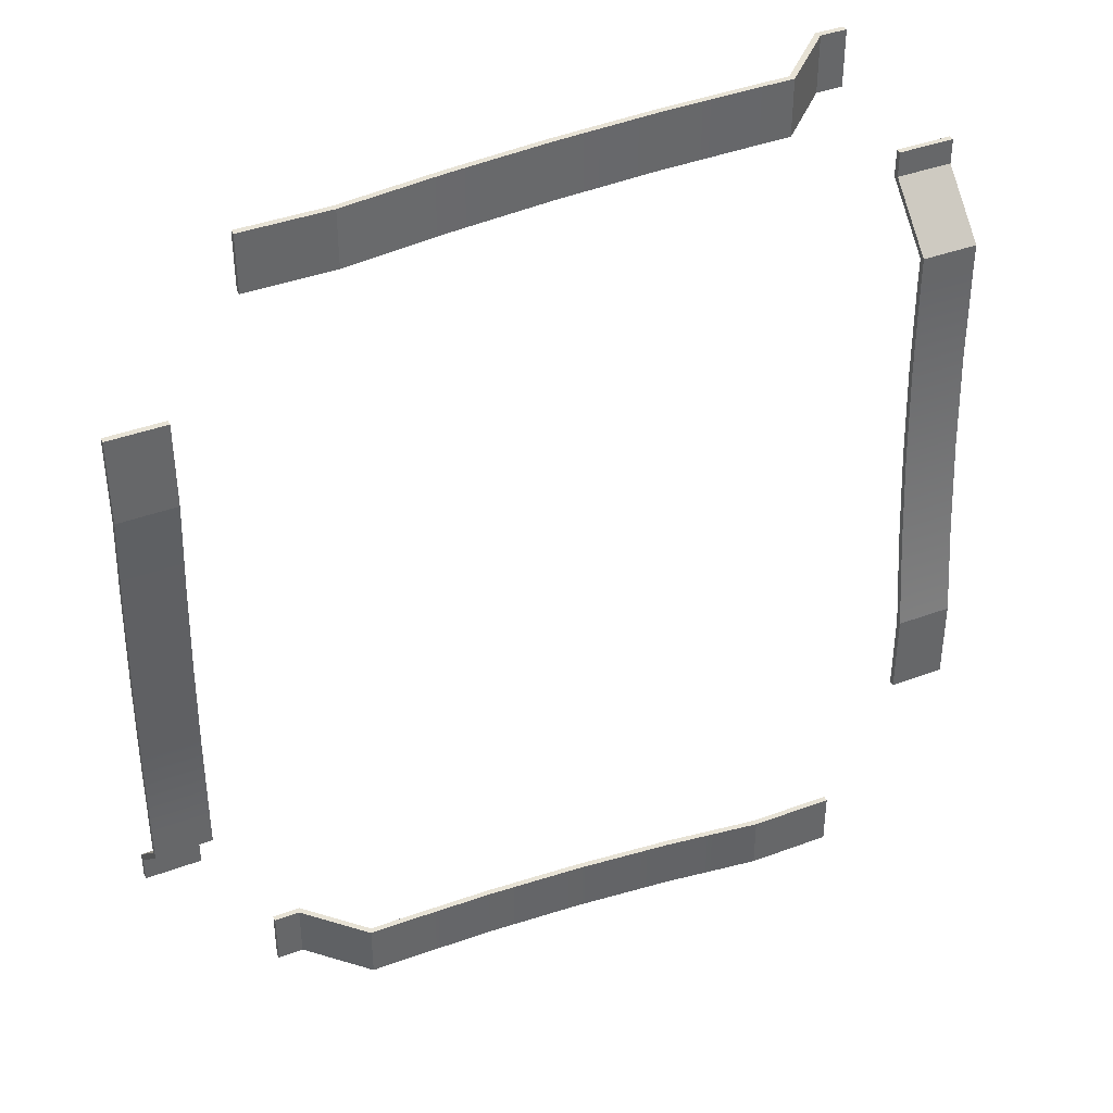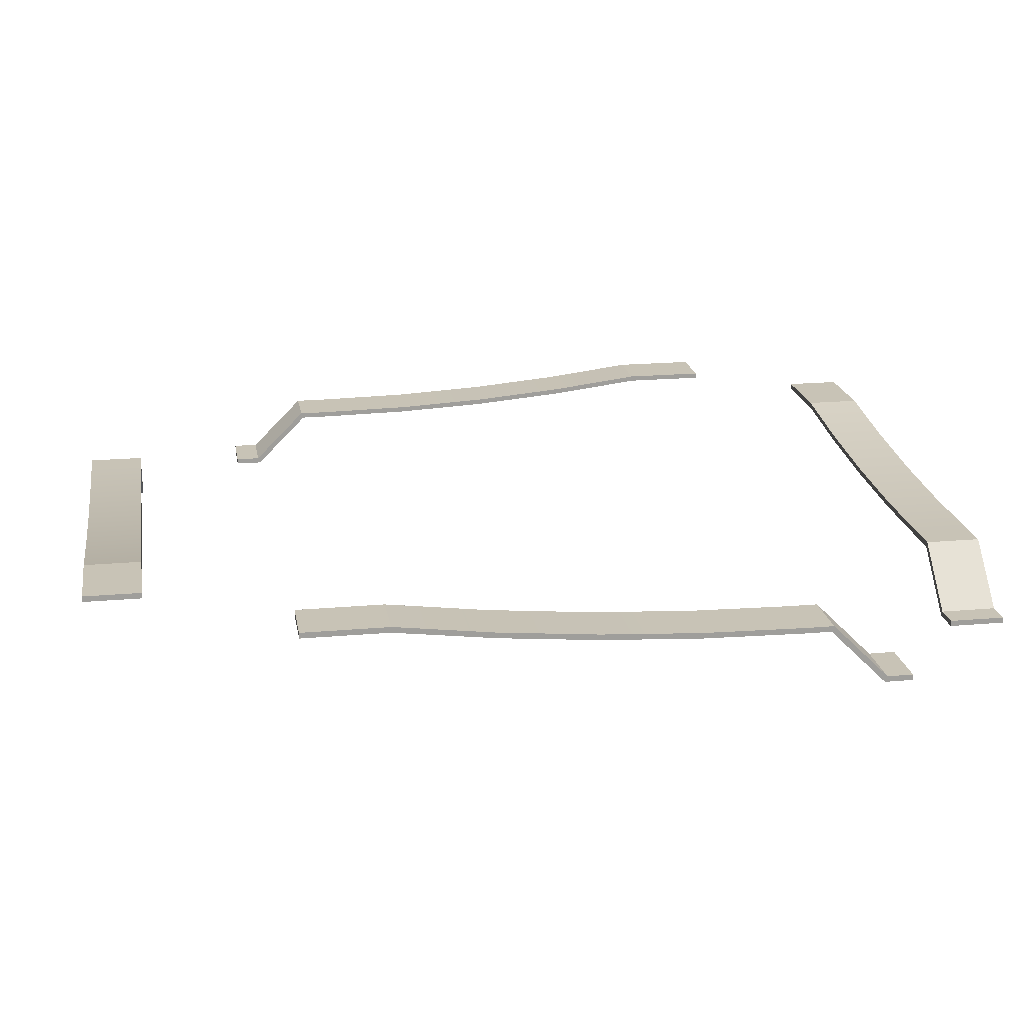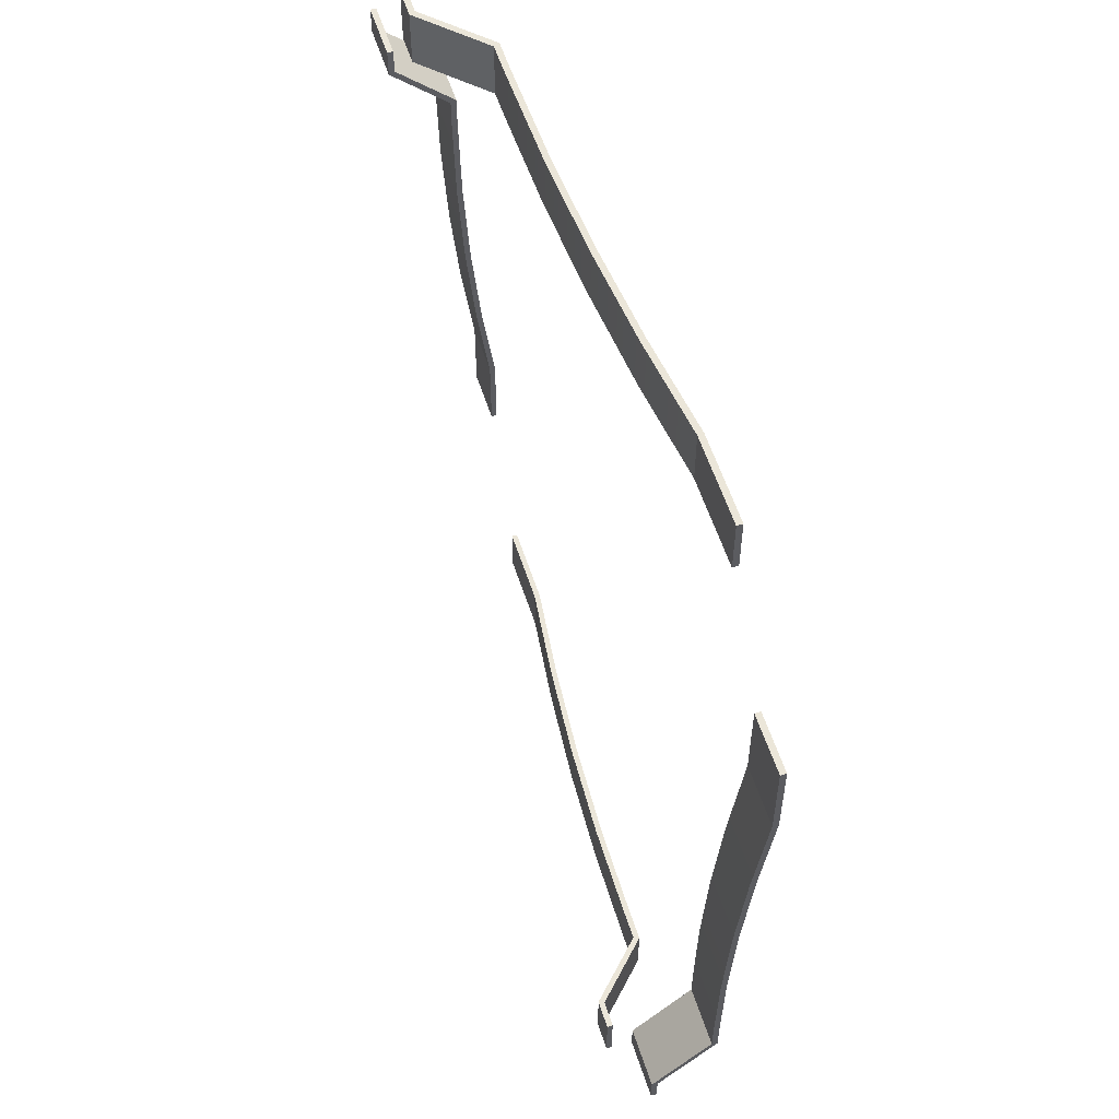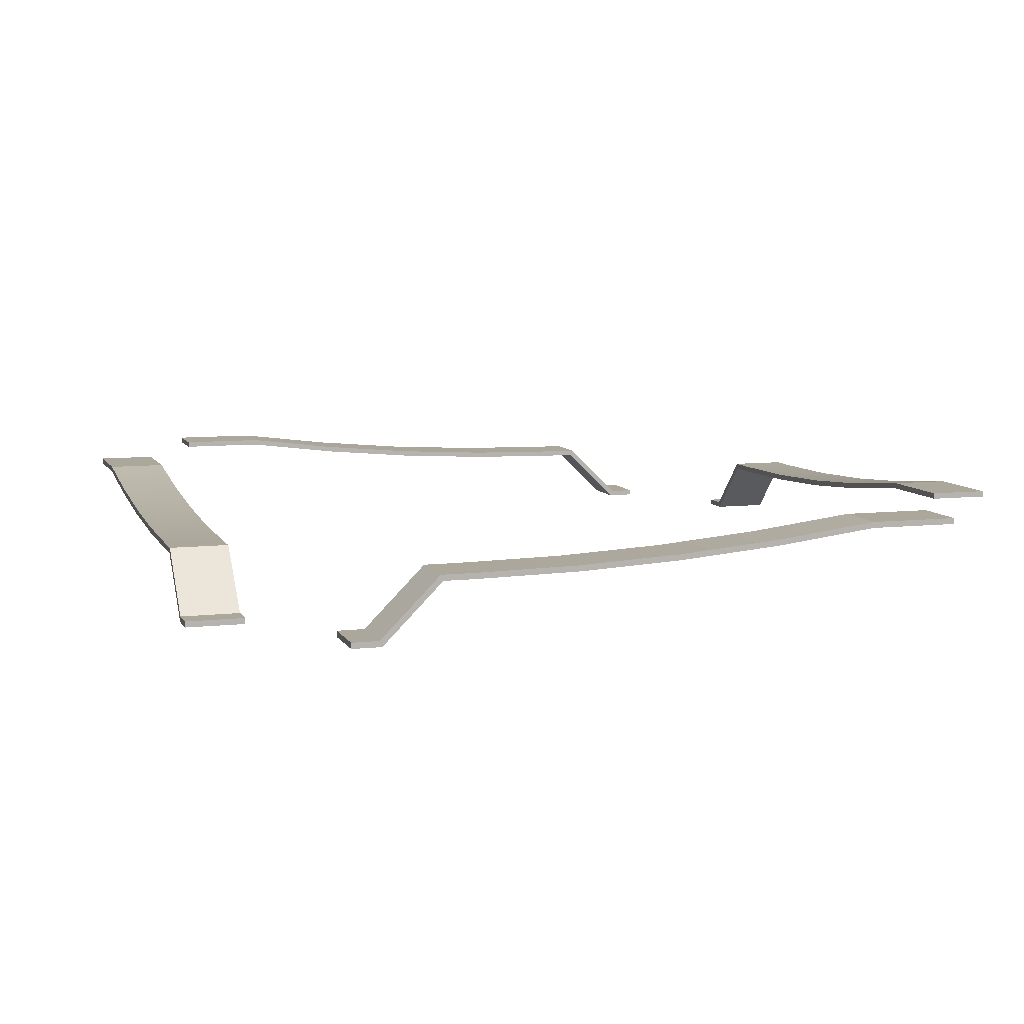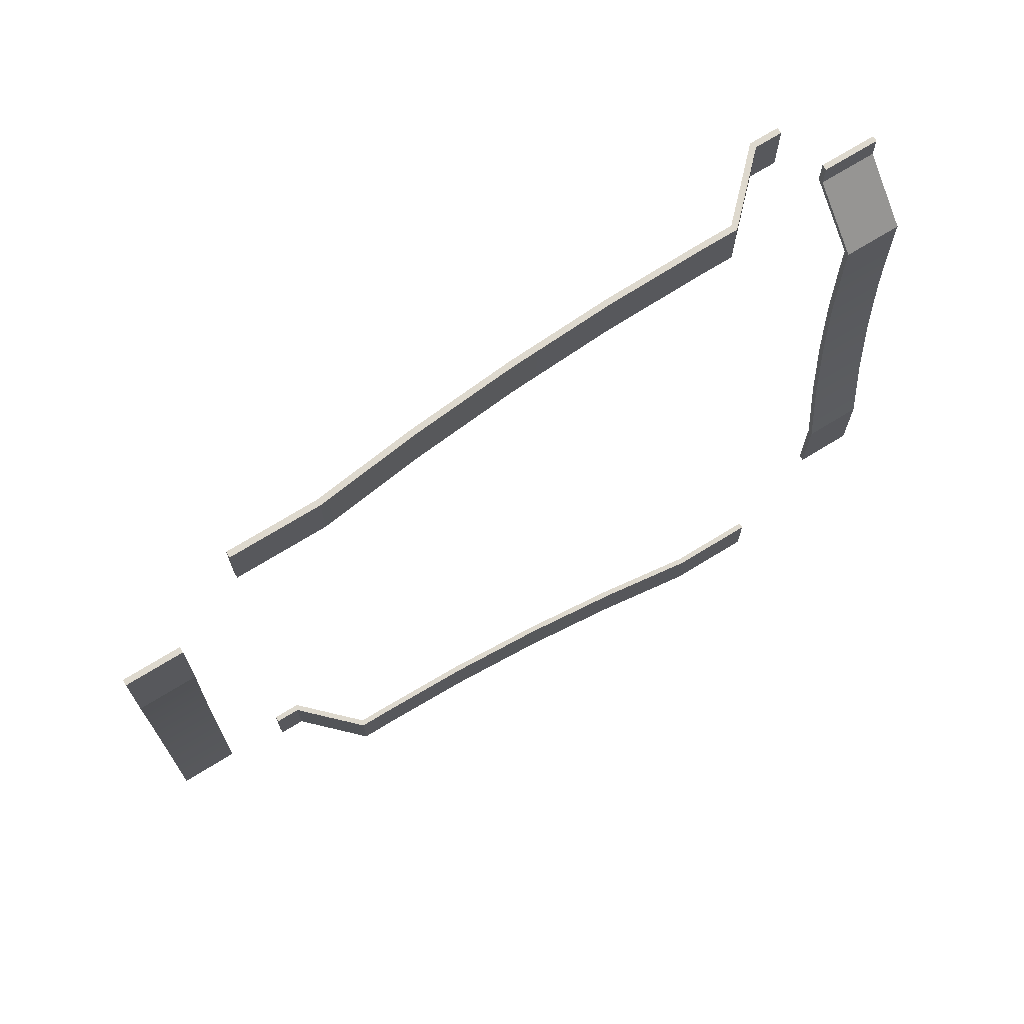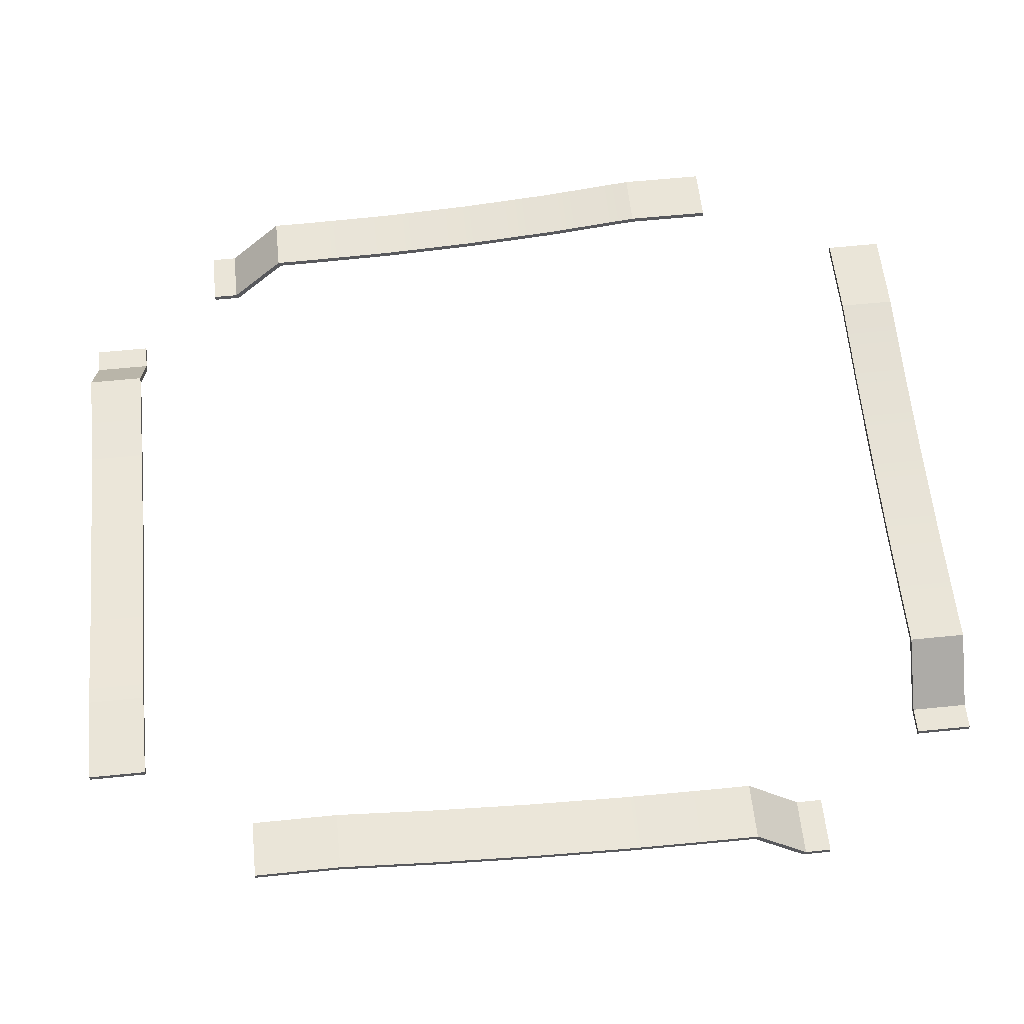
<metadata>
{"format":"obj","ext":"obj","renderer":"f3d","projection":"perspective","resolution":1024,"background":"white","views":[{"elev":40.1,"azim":-24.7,"up":"+Y"},{"elev":19.5,"azim":80.5,"up":"+Z"},{"elev":57.3,"azim":-107.9,"up":"+Y"},{"elev":8.2,"azim":162.4,"up":"+Z"},{"elev":71.6,"azim":-31.6,"up":"+Y"},{"elev":59.1,"azim":-96.0,"up":"+Z"}]}
</metadata>
<code>
o Volumenkörper1
v -14.9 -10.3 54.2
v -14.9 -10.3 54.4
v -14.9 -9.383 54.4
v -14.9 -9.3 54.2
v -14.9 -7.383 56.4
v -14.9 -7.3 56.2
v -14.9 -6.3 56.2
v -14.9 -6.3 56.4
v -14.9 -2.792 56.46
v -14.9 -2.789 56.26
v -14.9 0.7107 56.65
v -14.9 0.7178 56.45
v -14.9 4.205 56.96
v -14.9 4.216 56.76
v -14.9 7.686 57.4
v -14.9 7.7 57.2
v -14.9 10.7 57.2
v -14.9 10.7 57.4
v -12.9 -10.3 54.2
v -12.9 -10.3 54.4
v -12.9 -9.383 54.4
v -12.9 -9.3 54.2
v -12.9 -7.383 56.4
v -12.9 -7.3 56.2
v -12.9 -6.3 56.2
v -12.9 -6.3 56.4
v -12.9 -2.792 56.46
v -12.9 -2.789 56.26
v -12.9 0.7107 56.65
v -12.9 0.7178 56.45
v -12.9 4.205 56.96
v -12.9 4.216 56.76
v -12.9 7.686 57.4
v -12.9 7.7 57.2
v -12.9 10.7 57.2
v -12.9 10.7 57.4
v -10.5 -16.5 54.2
v -10.5 -16.5 54.4
v -10.5 -14.5 54.2
v -10.5 -14.5 54.4
v -10.5 14.5 57.2
v -10.5 14.5 57.4
v -10.5 16.5 57.2
v -10.5 16.5 57.4
v -9.583 -16.5 54.4
v -9.583 -14.5 54.4
v -9.5 -16.5 54.2
v -9.5 -14.5 54.2
v -7.583 -16.5 56.4
v -7.583 -14.5 56.4
v -7.5 -16.5 56.2
v -7.5 -14.5 56.2
v -7.5 14.5 57.2
v -7.5 16.5 57.2
v -7.486 14.5 57.4
v -7.486 16.5 57.4
v -6.5 -16.5 56.2
v -6.5 -16.5 56.4
v -6.5 -14.5 56.2
v -6.5 -14.5 56.4
v -4.016 14.5 56.76
v -4.016 16.5 56.76
v -4.005 14.5 56.96
v -4.005 16.5 56.96
v -2.992 -16.5 56.46
v -2.992 -14.5 56.46
v -2.989 -16.5 56.26
v -2.989 -14.5 56.26
v -0.5178 14.5 56.45
v -0.5178 16.5 56.45
v -0.5107 14.5 56.65
v -0.5107 16.5 56.65
v 0.5107 -16.5 56.65
v 0.5107 -14.5 56.65
v 0.5178 -16.5 56.45
v 0.5178 -14.5 56.45
v 2.989 14.5 56.26
v 2.989 16.5 56.26
v 2.992 14.5 56.46
v 2.992 16.5 56.46
v 4.005 -16.5 56.96
v 4.005 -14.5 56.96
v 4.016 -16.5 56.76
v 4.016 -14.5 56.76
v 6.5 14.5 56.2
v 6.5 14.5 56.4
v 6.5 16.5 56.2
v 6.5 16.5 56.4
v 7.486 -16.5 57.4
v 7.486 -14.5 57.4
v 7.5 -16.5 57.2
v 7.5 -14.5 57.2
v 7.5 14.5 56.2
v 7.5 16.5 56.2
v 7.583 14.5 56.4
v 7.583 16.5 56.4
v 9.5 14.5 54.2
v 9.5 16.5 54.2
v 9.583 14.5 54.4
v 9.583 16.5 54.4
v 10.5 -16.5 57.2
v 10.5 -16.5 57.4
v 10.5 -14.5 57.2
v 10.5 -14.5 57.4
v 10.5 14.5 54.2
v 10.5 14.5 54.4
v 10.5 16.5 54.2
v 10.5 16.5 54.4
v 12.9 -9.5 57.2
v 12.9 -9.5 57.4
v 12.9 -6.5 57.2
v 12.9 -6.486 57.4
v 12.9 -3.016 56.76
v 12.9 -3.005 56.96
v 12.9 0.4822 56.45
v 12.9 0.4893 56.65
v 12.9 3.989 56.26
v 12.9 3.992 56.46
v 12.9 7.5 56.2
v 12.9 7.5 56.4
v 12.9 8.5 56.2
v 12.9 8.583 56.4
v 12.9 10.5 54.2
v 12.9 10.58 54.4
v 12.9 11.5 54.2
v 12.9 11.5 54.4
v 14.9 -9.5 57.2
v 14.9 -9.5 57.4
v 14.9 -6.5 57.2
v 14.9 -6.486 57.4
v 14.9 -3.016 56.76
v 14.9 -3.005 56.96
v 14.9 0.4822 56.45
v 14.9 0.4893 56.65
v 14.9 3.989 56.26
v 14.9 3.992 56.46
v 14.9 7.5 56.2
v 14.9 7.5 56.4
v 14.9 8.5 56.2
v 14.9 8.583 56.4
v 14.9 10.5 54.2
v 14.9 10.58 54.4
v 14.9 11.5 54.2
v 14.9 11.5 54.4
f 52 48 46
f 46 48 39
f 46 39 40
f 46 50 52
f 52 50 60
f 52 60 59
f 59 60 68
f 68 60 66
f 68 66 76
f 76 66 74
f 76 74 84
f 84 74 82
f 84 82 92
f 92 82 90
f 92 90 104
f 104 103 92
f 37 38 39
f 39 38 40
f 38 45 40
f 40 45 46
f 45 49 46
f 46 49 50
f 49 58 50
f 50 58 60
f 60 58 66
f 66 58 65
f 66 65 74
f 74 65 73
f 74 73 82
f 82 73 81
f 82 81 90
f 90 81 89
f 89 102 90
f 90 102 104
f 102 101 104
f 104 101 103
f 101 91 103
f 103 91 92
f 92 91 84
f 84 91 83
f 84 83 76
f 76 83 75
f 76 75 68
f 68 75 67
f 68 67 59
f 59 67 57
f 57 51 59
f 59 51 52
f 51 47 52
f 52 47 48
f 47 37 48
f 48 37 39
f 38 37 45
f 45 37 47
f 45 47 51
f 57 58 51
f 51 58 49
f 51 49 45
f 57 67 58
f 58 67 65
f 65 67 75
f 65 75 73
f 73 75 83
f 73 83 81
f 81 83 91
f 81 91 89
f 89 91 102
f 102 91 101
f 93 97 99
f 99 97 105
f 99 105 106
f 99 95 93
f 93 95 86
f 93 86 85
f 85 86 77
f 77 86 79
f 77 79 69
f 69 79 71
f 69 71 61
f 61 71 63
f 61 63 53
f 53 63 55
f 53 55 42
f 42 41 53
f 107 108 105
f 105 108 106
f 108 100 106
f 106 100 99
f 100 96 99
f 99 96 95
f 96 88 95
f 95 88 86
f 86 88 79
f 79 88 80
f 79 80 71
f 71 80 72
f 71 72 63
f 63 72 64
f 63 64 55
f 55 64 56
f 56 44 55
f 55 44 42
f 44 43 42
f 42 43 41
f 43 54 41
f 41 54 53
f 53 54 61
f 61 54 62
f 61 62 69
f 69 62 70
f 69 70 77
f 77 70 78
f 77 78 85
f 85 78 87
f 87 94 85
f 85 94 93
f 94 98 93
f 93 98 97
f 98 107 97
f 97 107 105
f 108 107 100
f 100 107 98
f 100 98 94
f 87 88 94
f 94 88 96
f 94 96 100
f 87 78 88
f 88 78 80
f 80 78 70
f 80 70 72
f 72 70 62
f 72 62 64
f 64 62 54
f 64 54 56
f 56 54 44
f 44 54 43
f 139 141 142
f 142 141 143
f 142 143 144
f 142 140 139
f 139 140 138
f 139 138 137
f 137 138 135
f 135 138 136
f 135 136 133
f 133 136 134
f 133 134 131
f 131 134 132
f 131 132 129
f 129 132 130
f 129 130 128
f 128 127 129
f 125 126 143
f 143 126 144
f 126 124 144
f 144 124 142
f 124 122 142
f 142 122 140
f 122 120 140
f 140 120 138
f 138 120 136
f 136 120 118
f 136 118 134
f 134 118 116
f 134 116 132
f 132 116 114
f 132 114 130
f 130 114 112
f 112 110 130
f 130 110 128
f 110 109 128
f 128 109 127
f 109 111 127
f 127 111 129
f 129 111 131
f 131 111 113
f 131 113 133
f 133 113 115
f 133 115 135
f 135 115 117
f 135 117 137
f 137 117 119
f 119 121 137
f 137 121 139
f 121 123 139
f 139 123 141
f 123 125 141
f 141 125 143
f 126 125 124
f 124 125 123
f 124 123 121
f 119 120 121
f 121 120 122
f 121 122 124
f 119 117 120
f 120 117 118
f 118 117 115
f 118 115 116
f 116 115 113
f 116 113 114
f 114 113 111
f 114 111 112
f 112 111 110
f 110 111 109
f 6 4 3
f 3 4 1
f 3 1 2
f 3 5 6
f 6 5 8
f 6 8 7
f 7 8 10
f 10 8 9
f 10 9 12
f 12 9 11
f 12 11 14
f 14 11 13
f 14 13 16
f 16 13 15
f 16 15 18
f 18 17 16
f 19 20 1
f 1 20 2
f 20 21 2
f 2 21 3
f 21 23 3
f 3 23 5
f 23 26 5
f 5 26 8
f 8 26 9
f 9 26 27
f 9 27 11
f 11 27 29
f 11 29 13
f 13 29 31
f 13 31 15
f 15 31 33
f 33 36 15
f 15 36 18
f 36 35 18
f 18 35 17
f 35 34 17
f 17 34 16
f 16 34 14
f 14 34 32
f 14 32 12
f 12 32 30
f 12 30 10
f 10 30 28
f 10 28 7
f 7 28 25
f 25 24 7
f 7 24 6
f 24 22 6
f 6 22 4
f 22 19 4
f 4 19 1
f 20 19 21
f 21 19 22
f 21 22 24
f 25 26 24
f 24 26 23
f 24 23 21
f 25 28 26
f 26 28 27
f 27 28 30
f 27 30 29
f 29 30 32
f 29 32 31
f 31 32 34
f 31 34 33
f 33 34 36
f 36 34 35

</code>
